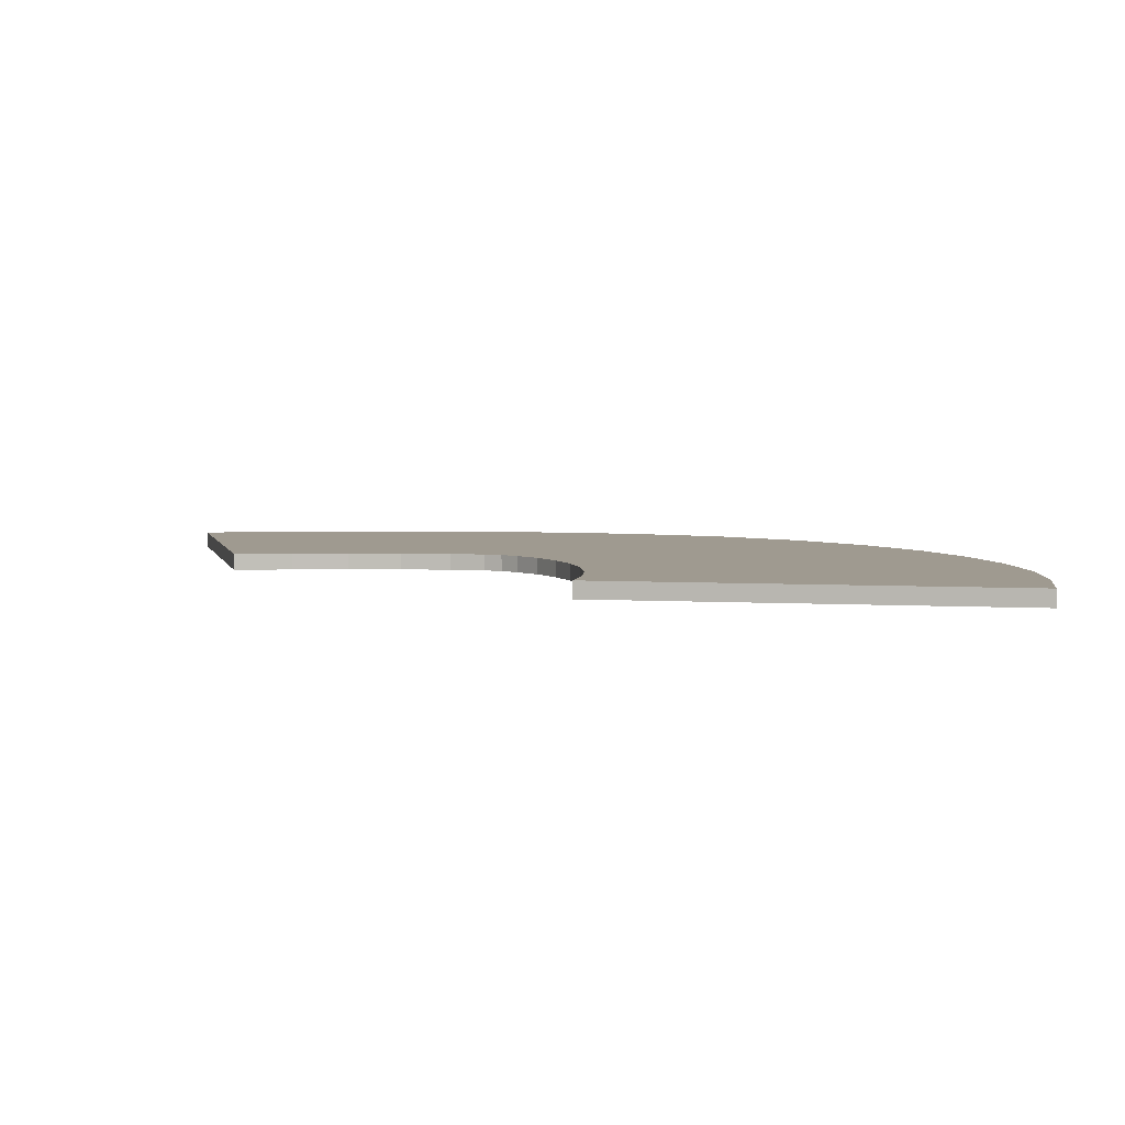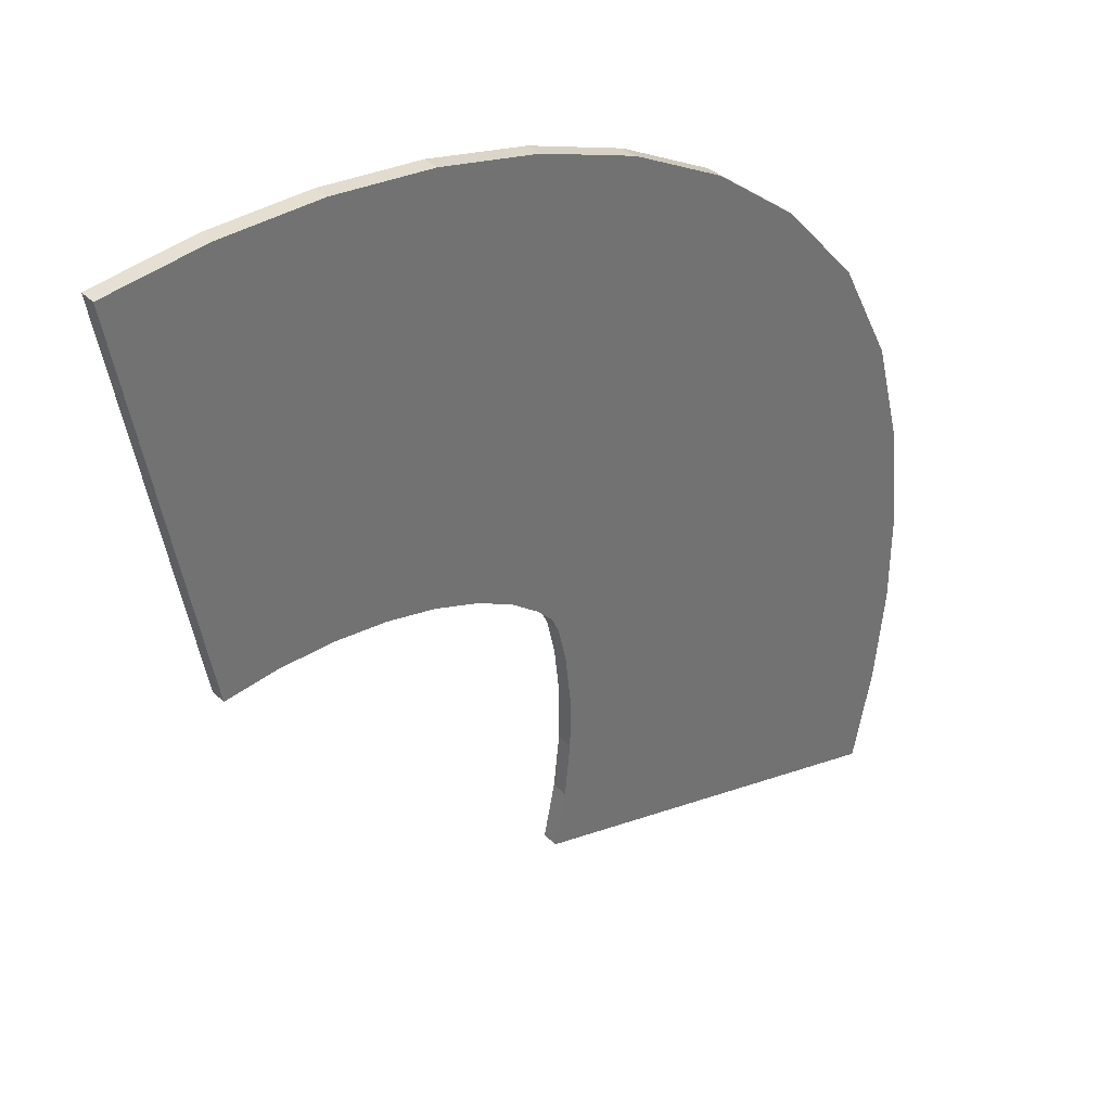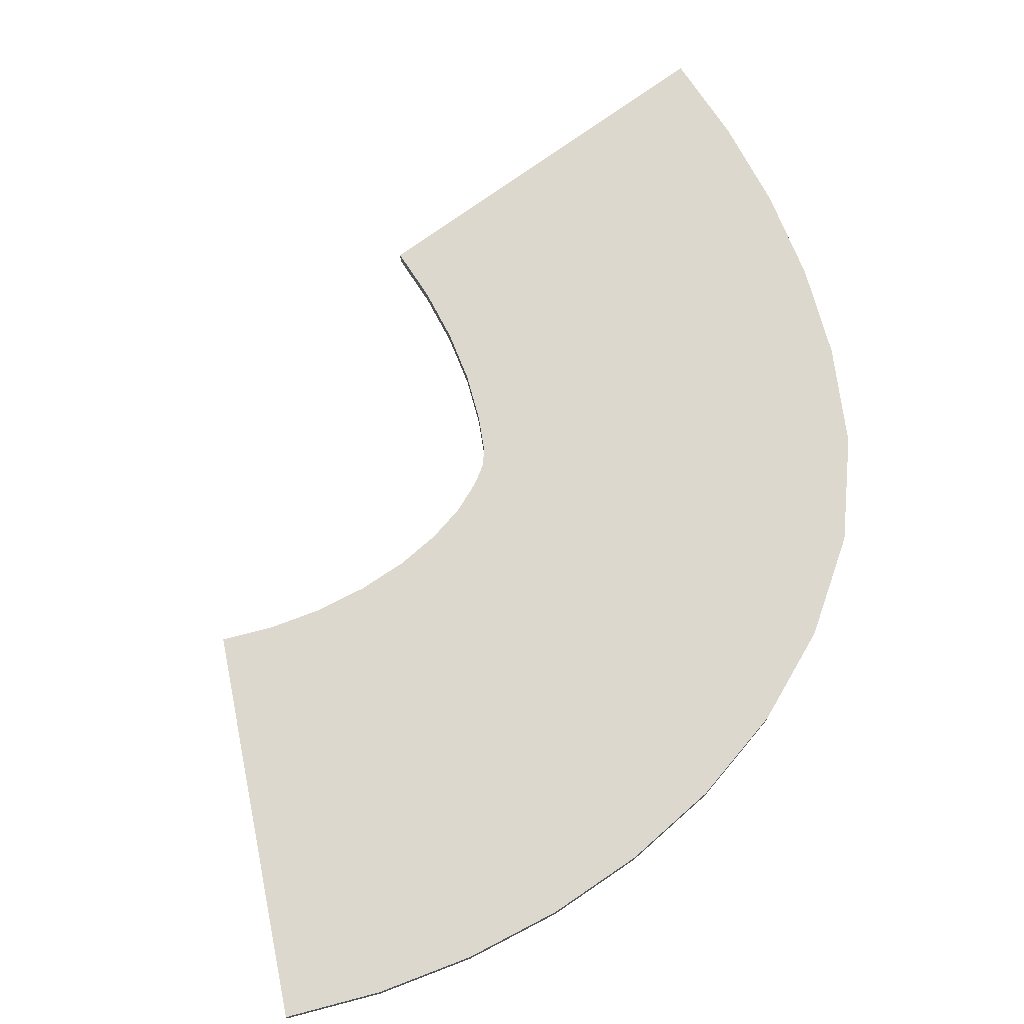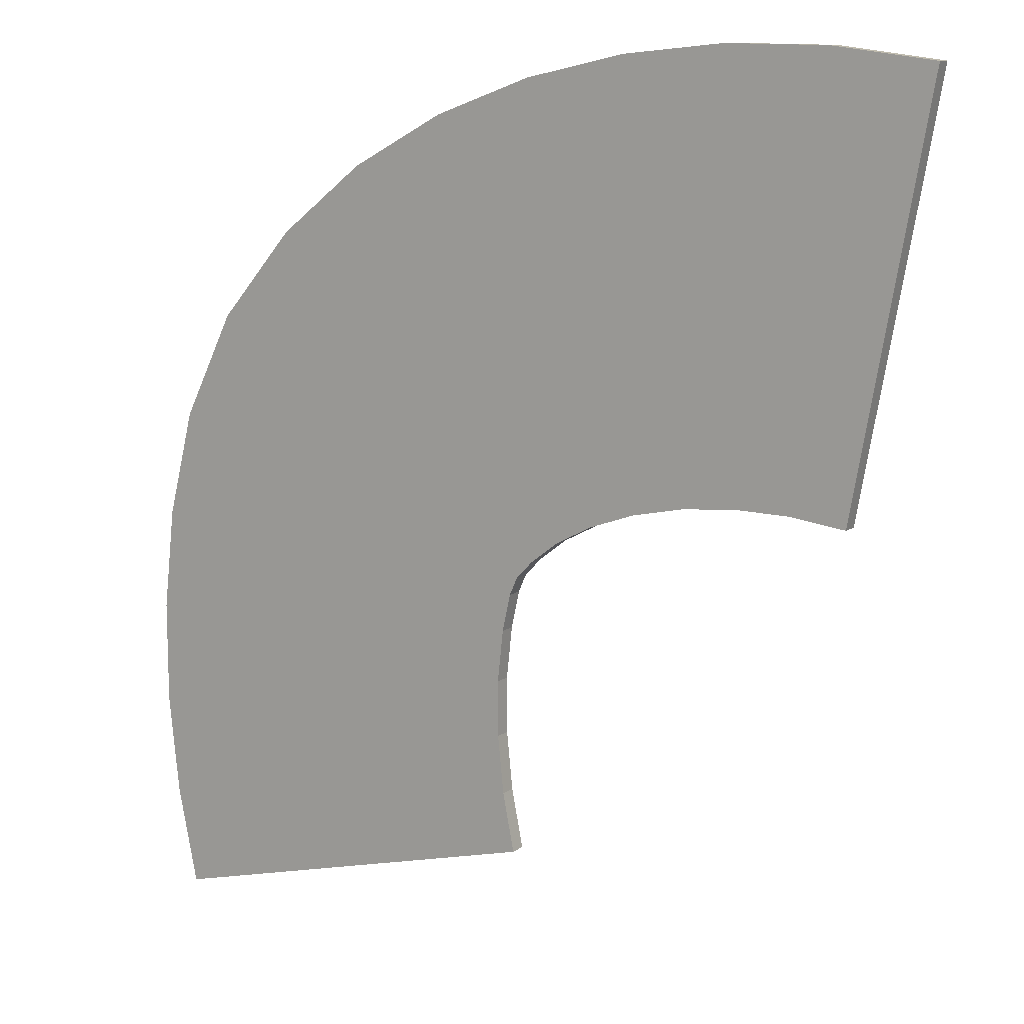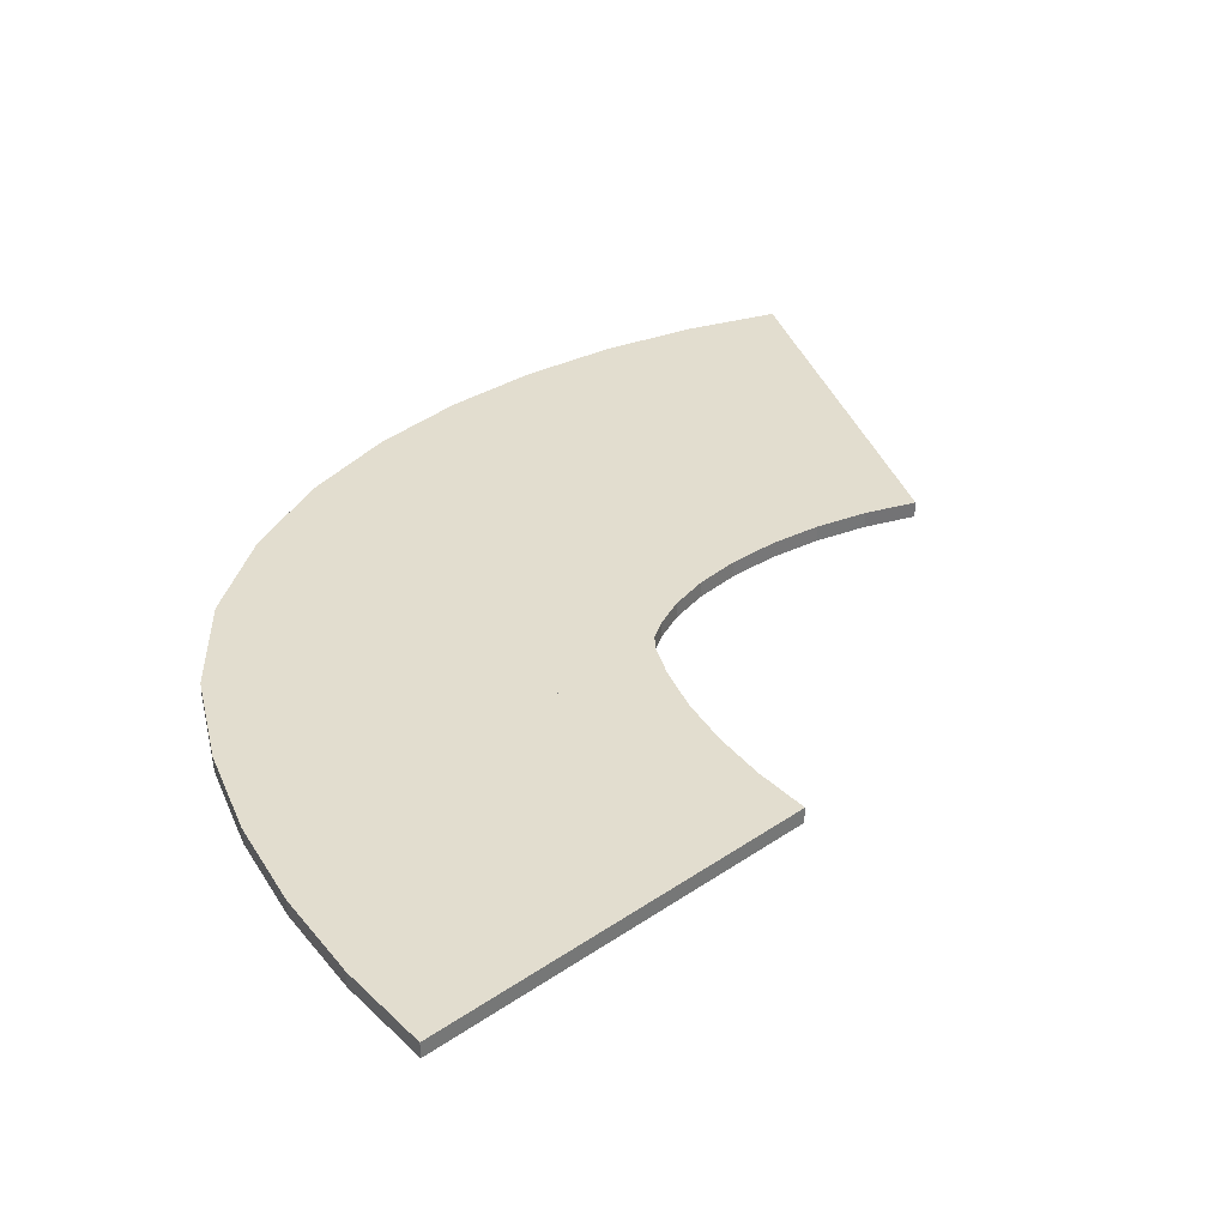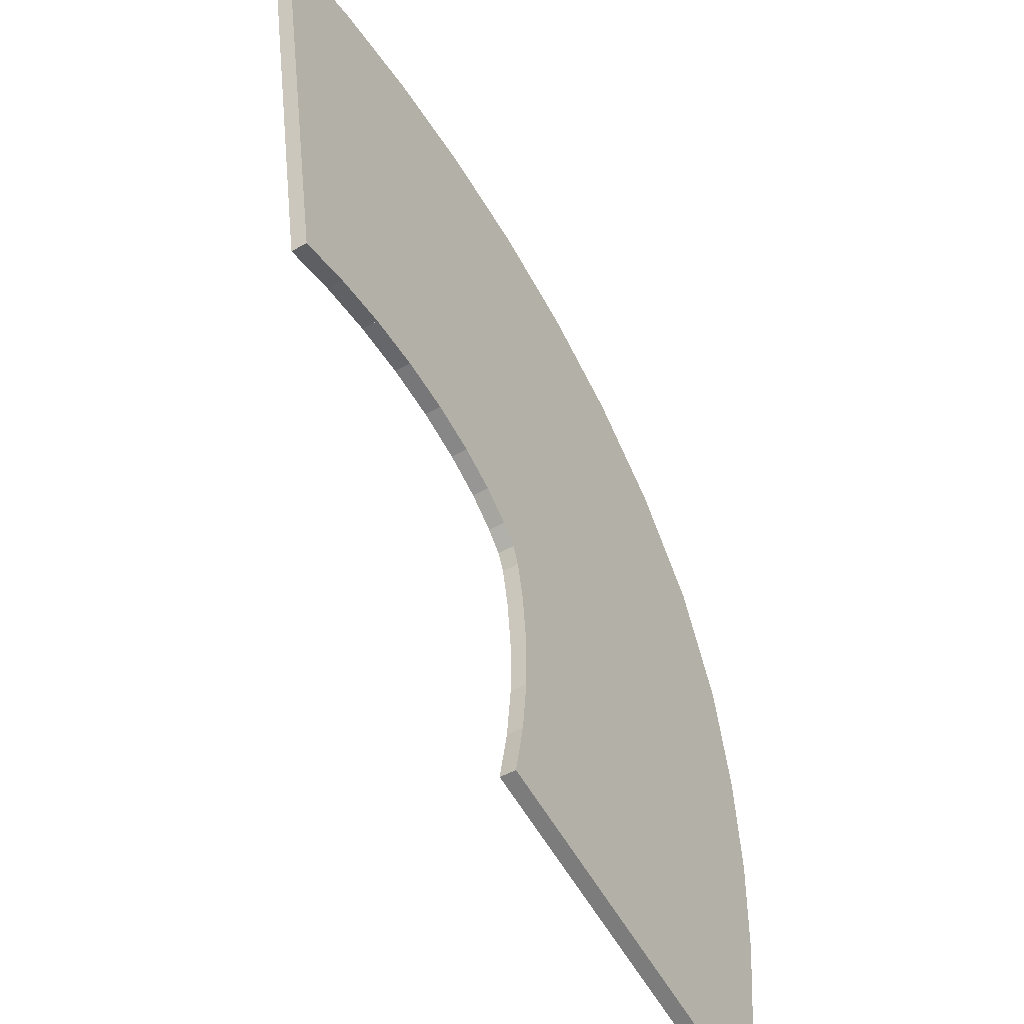
<metadata>
{"format":"obj","ext":"obj","renderer":"f3d","projection":"perspective","resolution":1024,"background":"white","views":[{"elev":3.9,"azim":-87.8,"up":"+Y"},{"elev":37.1,"azim":-38.7,"up":"+Z"},{"elev":72.6,"azim":-21.6,"up":"+Y"},{"elev":11.5,"azim":-148.1,"up":"+Z"},{"elev":35.0,"azim":152.6,"up":"+Y"},{"elev":-47.6,"azim":-57.6,"up":"+Z"}]}
</metadata>
<code>
o Plane.014_Plane.012
v 2.573 0.05205 1.876
v 2.593 0.05205 2.241
v 3.265 0.05205 2.362
v 3.234 0.05205 1.702
v 2.602 0.05205 2.157
v 2.602 0.05205 2.066
v 2.592 0.05205 1.971
v 3.284 0.05205 2.194
v 3.284 0.05205 2.027
v 3.266 0.05205 1.863
v 2.593 0.05205 2.241
v 2.493 0.05205 2.395
v 2.867 0.05205 2.967
v 3.265 0.05205 2.362
v 2.54 0.05205 2.359
v 2.567 0.05205 2.331
v 2.58 0.05205 2.302
v 3.01 0.05205 2.855
v 3.135 0.05205 2.71
v 3.221 0.05205 2.537
v 2.493 0.05205 2.395
v 2.186 0.05205 2.481
v 2.217 0.05205 3.163
v 2.867 0.05205 2.967
v 2.275 0.05205 2.472
v 2.358 0.05205 2.454
v 2.432 0.05205 2.428
v 2.384 0.05205 3.146
v 2.549 0.05205 3.11
v 2.711 0.05205 3.051
v 2.186 0.05205 2.481
v 2.217 0.05205 3.163
v 2.005 0.05205 2.469
v 2.096 0.05205 2.48
v 1.885 0.05205 3.141
v 2.05 0.05205 3.162
v 3.234 0.07938 1.702
v 2.573 0.07938 1.876
v 2.592 0.07938 1.971
v 2.593 0.07938 2.241
v 3.265 0.07938 2.362
v 3.266 0.07938 1.863
v 2.602 0.07938 2.157
v 2.602 0.07938 2.066
v 3.284 0.07938 2.194
v 3.284 0.07938 2.027
v 3.265 0.07938 2.362
v 2.593 0.07938 2.241
v 2.58 0.07938 2.302
v 2.493 0.07938 2.395
v 2.867 0.07938 2.967
v 3.221 0.07938 2.537
v 2.54 0.07938 2.359
v 2.567 0.07938 2.331
v 3.01 0.07938 2.855
v 3.135 0.07938 2.71
v 2.867 0.07938 2.967
v 2.493 0.07938 2.395
v 2.432 0.07938 2.428
v 2.186 0.07938 2.481
v 2.217 0.07938 3.163
v 2.711 0.07938 3.051
v 2.275 0.07938 2.472
v 2.358 0.07938 2.454
v 2.384 0.07938 3.146
v 2.549 0.07938 3.11
v 2.217 0.07938 3.163
v 2.186 0.07938 2.481
v 2.096 0.07938 2.48
v 2.05 0.07938 3.162
v 2.005 0.07938 2.469
v 1.885 0.07938 3.141
f 5 8 3 2
f 1 4 10 7
f 7 10 9 6
f 6 9 8 5
f 15 18 13 12
f 11 14 20 17
f 17 20 19 16
f 16 19 18 15
f 25 28 23 22
f 21 24 30 27
f 27 30 29 26
f 26 29 28 25
f 31 32 36 34
f 34 36 35 33
f 43 40 41 45
f 38 39 42 37
f 39 44 46 42
f 44 43 45 46
f 53 50 51 55
f 48 49 52 47
f 49 54 56 52
f 54 53 55 56
f 63 60 61 65
f 58 59 62 57
f 59 64 66 62
f 64 63 65 66
f 68 69 70 67
f 69 71 72 70
f 16 15 53 54
f 33 35 72 71
f 6 5 43 44
f 27 26 64 59
f 17 16 54 49
f 7 6 44 39
f 23 28 65 61
f 13 18 55 51
f 3 8 45 41
f 28 29 66 65
f 18 19 56 55
f 8 9 46 45
f 29 30 62 66
f 19 20 52 56
f 9 10 42 46
f 32 31 68 67
f 24 21 58 57
f 14 11 48 47
f 31 34 69 68
f 4 1 38 37
f 21 27 59 58
f 11 17 49 48
f 36 32 67 70
f 1 7 39 38
f 22 23 61 60
f 12 13 51 50
f 34 33 71 69
f 2 3 41 40
f 30 24 57 62
f 20 14 47 52
f 35 36 70 72
f 10 4 37 42
f 25 22 60 63
f 15 12 50 53
f 5 2 40 43
f 26 25 63 64

</code>
